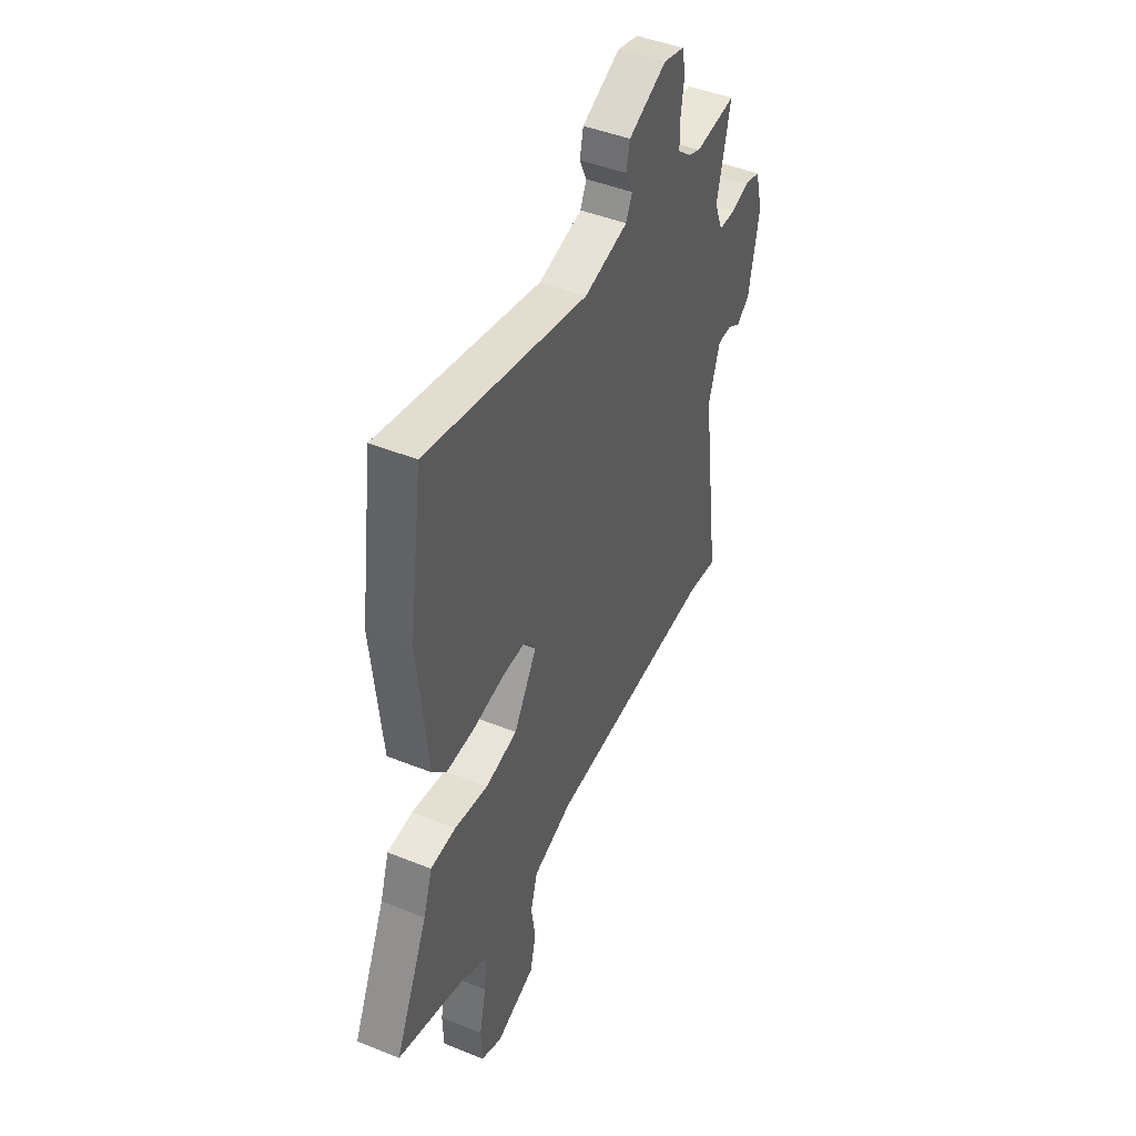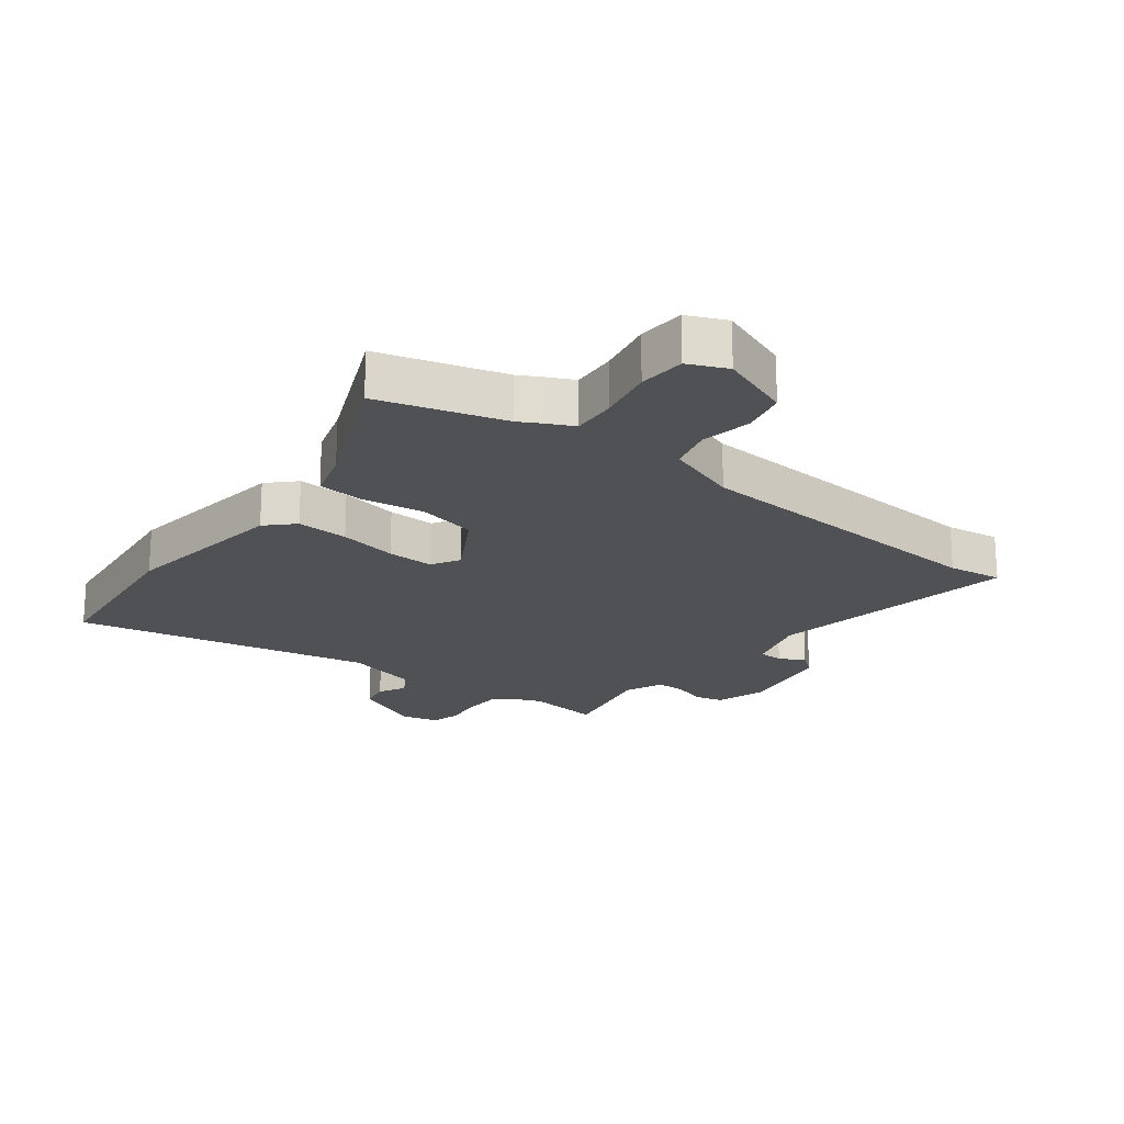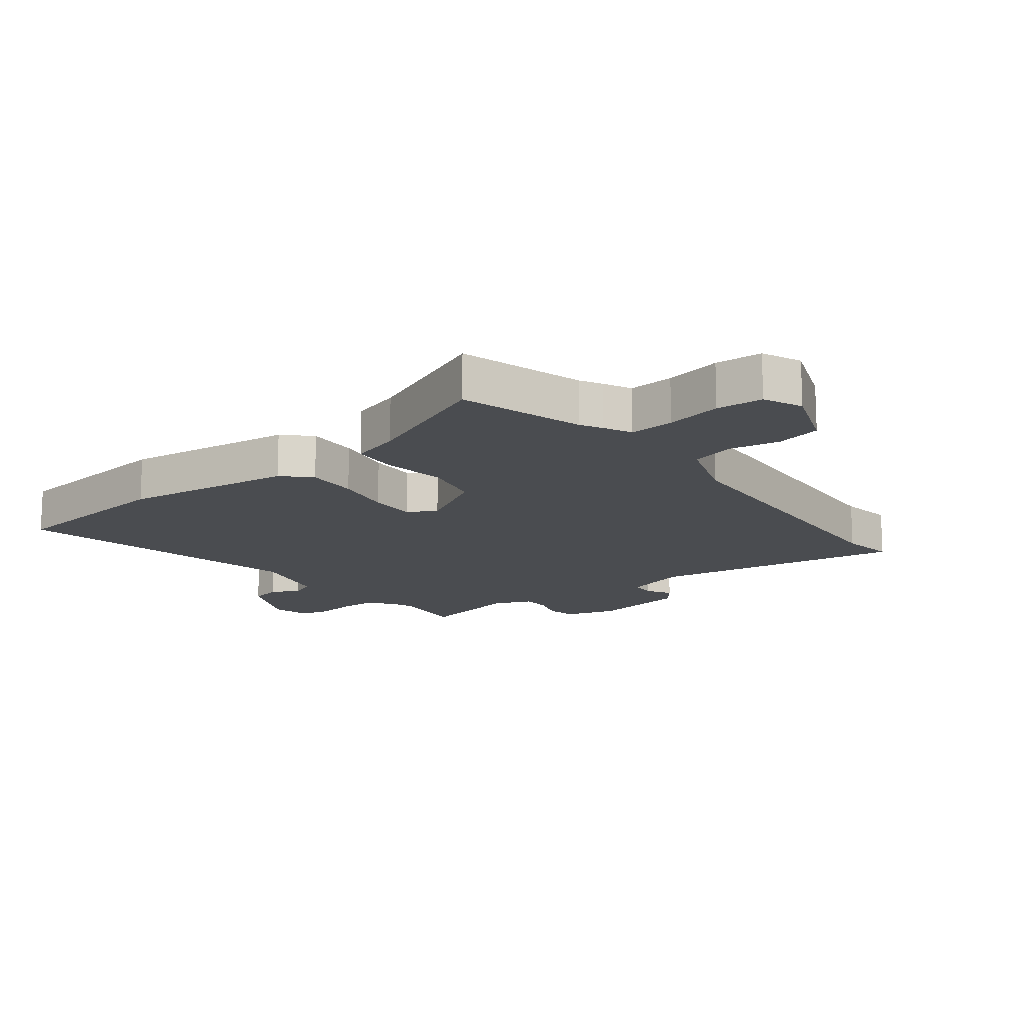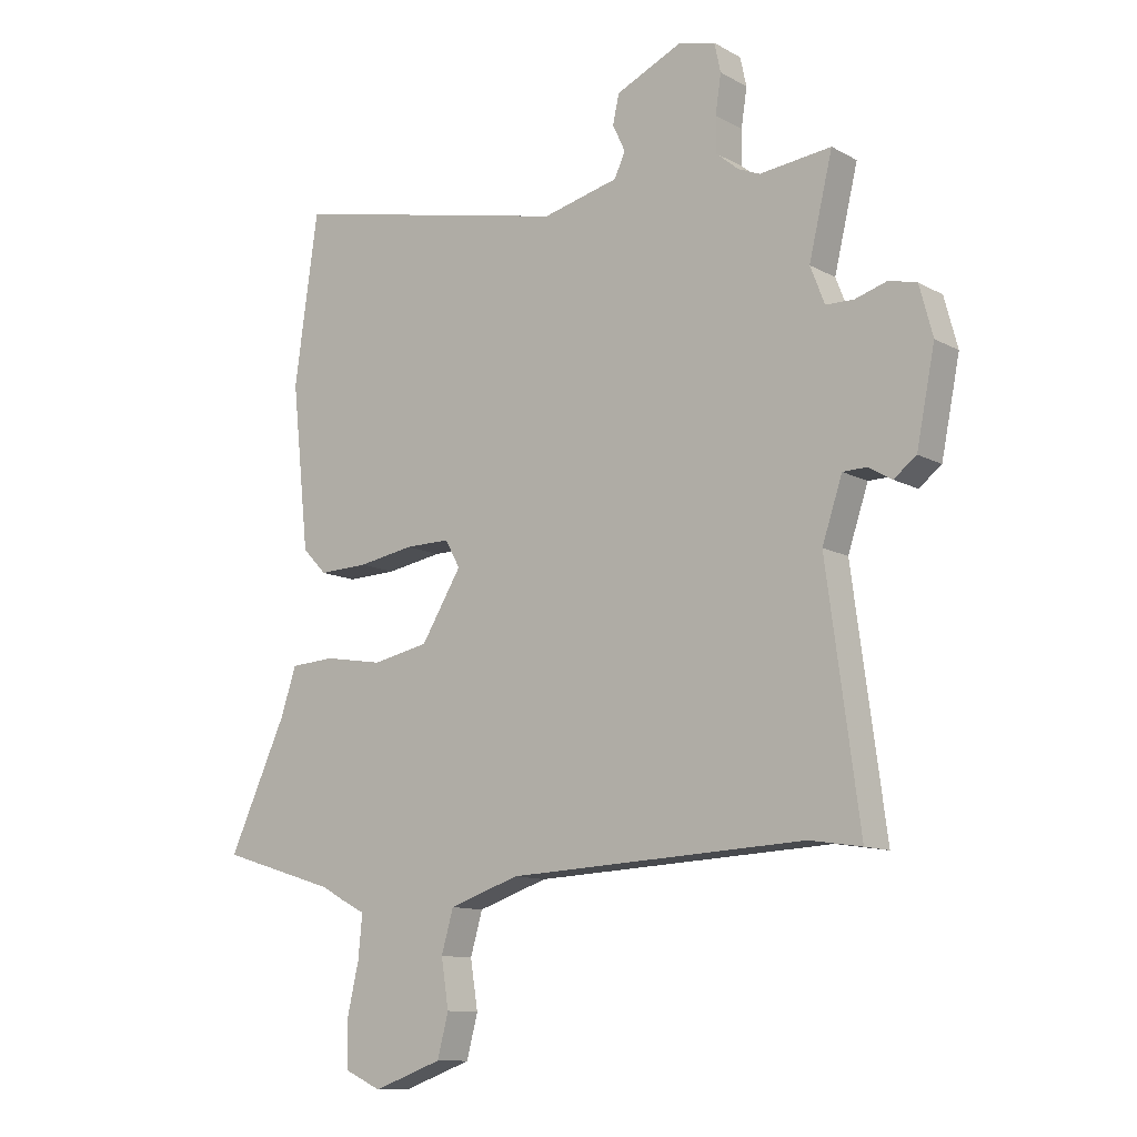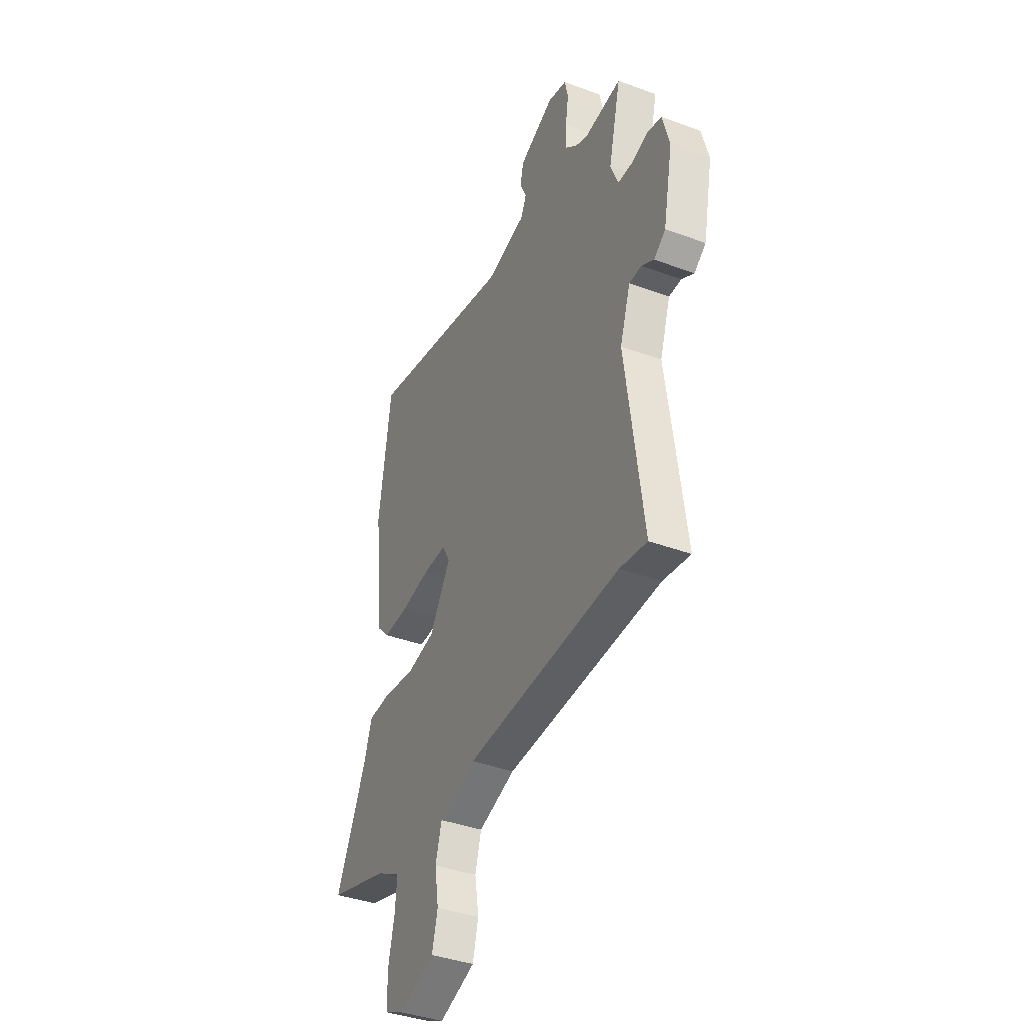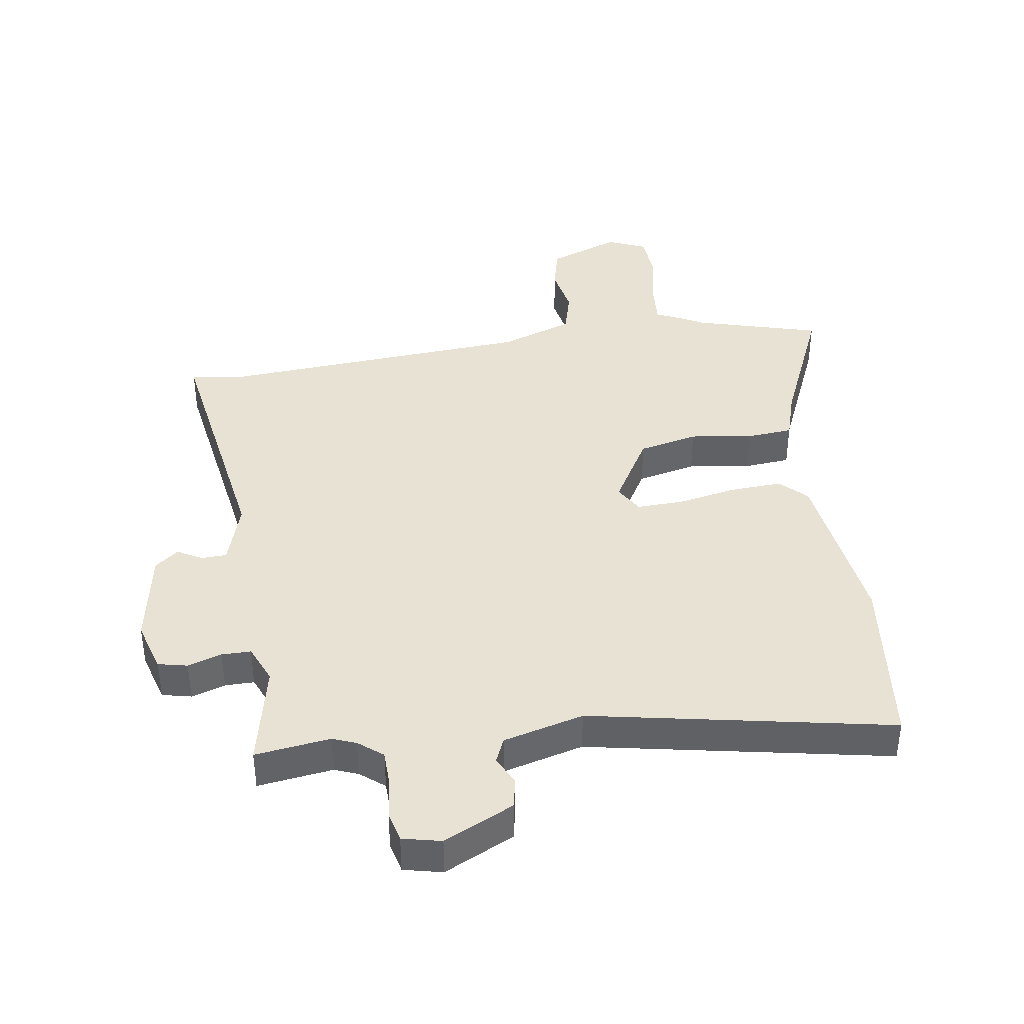
<metadata>
{"format":"obj","ext":"obj","renderer":"f3d","projection":"perspective","resolution":1024,"background":"white","views":[{"elev":45.2,"azim":115.0,"up":"+Z"},{"elev":-20.2,"azim":141.2,"up":"+Y"},{"elev":-14.7,"azim":126.6,"up":"+Y"},{"elev":-11.3,"azim":-142.6,"up":"+Z"},{"elev":-39.0,"azim":-114.8,"up":"+Z"},{"elev":39.7,"azim":-9.9,"up":"+Y"}]}
</metadata>
<code>
v 0.484 0.07 0.614
v 0.525 0.07 0.321
v 0.495 0.07 0.037
v 0.453 0.07 -0.007
v 0.367 0.07 -0.004
v 0.27 0.07 0.013
v 0.192 0.07 0.014
v 0.166 0.07 -0.033
v 0.236 0.07 -0.147
v 0.334 0.07 -0.167
v 0.436 0.07 -0.15
v 0.513 0.07 -0.155
v 0.54 0.07 -0.237
v 0.641 0.07 -0.456
v 0.437 0.07 -0.519
v 0.402 0.07 -0.539
v 0.357 0.07 -0.562
v 0.364 0.07 -0.636
v 0.385 0.07 -0.728
v 0.382 0.07 -0.805
v 0.319 0.07 -0.834
v 0.199 0.07 -0.791
v 0.18 0.07 -0.717
v 0.193 0.07 -0.634
v 0.172 0.07 -0.561
v 0.05 0.07 -0.52
v -0.467 0.07 -0.495
v -0.557 0.07 -0.509
v -0.5 0.07 -0.086
v -0.535 0.07 0.019
v -0.576 0.07 0.02
v -0.617 0.07 -0.004
v -0.656 0.07 0.026
v -0.688 0.07 0.186
v -0.665 0.07 0.272
v -0.617 0.07 0.284
v -0.561 0.07 0.267
v -0.513 0.07 0.268
v -0.488 0.07 0.332
v -0.529 0.07 0.503
v -0.405 0.07 0.489
v -0.367 0.07 0.505
v -0.328 0.07 0.538
v -0.328 0.07 0.598
v -0.338 0.07 0.664
v -0.327 0.07 0.714
v -0.264 0.07 0.73
v -0.148 0.07 0.677
v -0.137 0.07 0.627
v -0.159 0.07 0.58
v -0.14 0.07 0.539
v -0.007 0.07 0.507
v 0.484 0 0.614
v 0.525 0 0.321
v 0.495 0 0.037
v 0.453 0 -0.007
v 0.367 0 -0.004
v 0.27 0 0.013
v 0.192 0 0.014
v 0.166 0 -0.033
v 0.236 0 -0.147
v 0.334 0 -0.167
v 0.436 0 -0.15
v 0.513 0 -0.155
v 0.54 0 -0.237
v 0.641 0 -0.456
v 0.437 0 -0.519
v 0.402 0 -0.539
v 0.357 0 -0.562
v 0.364 0 -0.636
v 0.385 0 -0.728
v 0.382 0 -0.805
v 0.319 0 -0.834
v 0.199 0 -0.791
v 0.18 0 -0.717
v 0.193 0 -0.634
v 0.172 0 -0.561
v 0.05 0 -0.52
v -0.467 0 -0.495
v -0.557 0 -0.509
v -0.5 0 -0.086
v -0.535 0 0.019
v -0.576 0 0.02
v -0.617 0 -0.004
v -0.656 0 0.026
v -0.688 0 0.186
v -0.665 0 0.272
v -0.617 0 0.284
v -0.561 0 0.267
v -0.513 0 0.268
v -0.488 0 0.332
v -0.529 0 0.503
v -0.405 0 0.489
v -0.367 0 0.505
v -0.328 0 0.538
v -0.328 0 0.598
v -0.338 0 0.664
v -0.327 0 0.714
v -0.264 0 0.73
v -0.148 0 0.677
v -0.137 0 0.627
v -0.159 0 0.58
v -0.14 0 0.539
v -0.007 0 0.507
f 47 48 49 50
f 47 50 51
f 44 45 46 47
f 43 44 47 51
f 42 43 51 52
f 39 40 41
f 38 39 41 42
f 34 35 36 37
f 34 37 38
f 31 32 33 34
f 30 31 34 38
f 29 30 38 42
f 27 28 29 42
f 21 22 23 24
f 21 24 25
f 18 19 20 21
f 17 18 21 25
f 15 16 17 25
f 13 14 15 25
f 10 11 12 13
f 9 10 13 25
f 8 9 25 26
f 3 4 5 6
f 3 6 7
f 52 1 2 3
f 52 3 7
f 42 52 7 8
f 8 26 27 42
f 102 101 100 99
f 103 102 99
f 99 98 97 96
f 103 99 96 95
f 104 103 95 94
f 93 92 91
f 94 93 91 90
f 89 88 87 86
f 90 89 86
f 86 85 84 83
f 90 86 83 82
f 94 90 82 81
f 94 81 80 79
f 76 75 74 73
f 77 76 73
f 73 72 71 70
f 77 73 70 69
f 77 69 68 67
f 77 67 66 65
f 65 64 63 62
f 77 65 62 61
f 78 77 61 60
f 58 57 56 55
f 59 58 55
f 55 54 53 104
f 59 55 104
f 60 59 104 94
f 94 79 78 60
f 1 53 54 2
f 2 54 55 3
f 3 55 56 4
f 4 56 57 5
f 5 57 58 6
f 6 58 59 7
f 7 59 60 8
f 8 60 61 9
f 9 61 62 10
f 10 62 63 11
f 11 63 64 12
f 12 64 65 13
f 13 65 66 14
f 14 66 67 15
f 15 67 68 16
f 16 68 69 17
f 17 69 70 18
f 18 70 71 19
f 19 71 72 20
f 20 72 73 21
f 21 73 74 22
f 22 74 75 23
f 23 75 76 24
f 24 76 77 25
f 25 77 78 26
f 26 78 79 27
f 27 79 80 28
f 28 80 81 29
f 29 81 82 30
f 30 82 83 31
f 31 83 84 32
f 32 84 85 33
f 33 85 86 34
f 34 86 87 35
f 35 87 88 36
f 36 88 89 37
f 37 89 90 38
f 38 90 91 39
f 39 91 92 40
f 40 92 93 41
f 41 93 94 42
f 42 94 95 43
f 43 95 96 44
f 44 96 97 45
f 45 97 98 46
f 46 98 99 47
f 47 99 100 48
f 48 100 101 49
f 49 101 102 50
f 50 102 103 51
f 51 103 104 52
f 52 104 53 1

</code>
